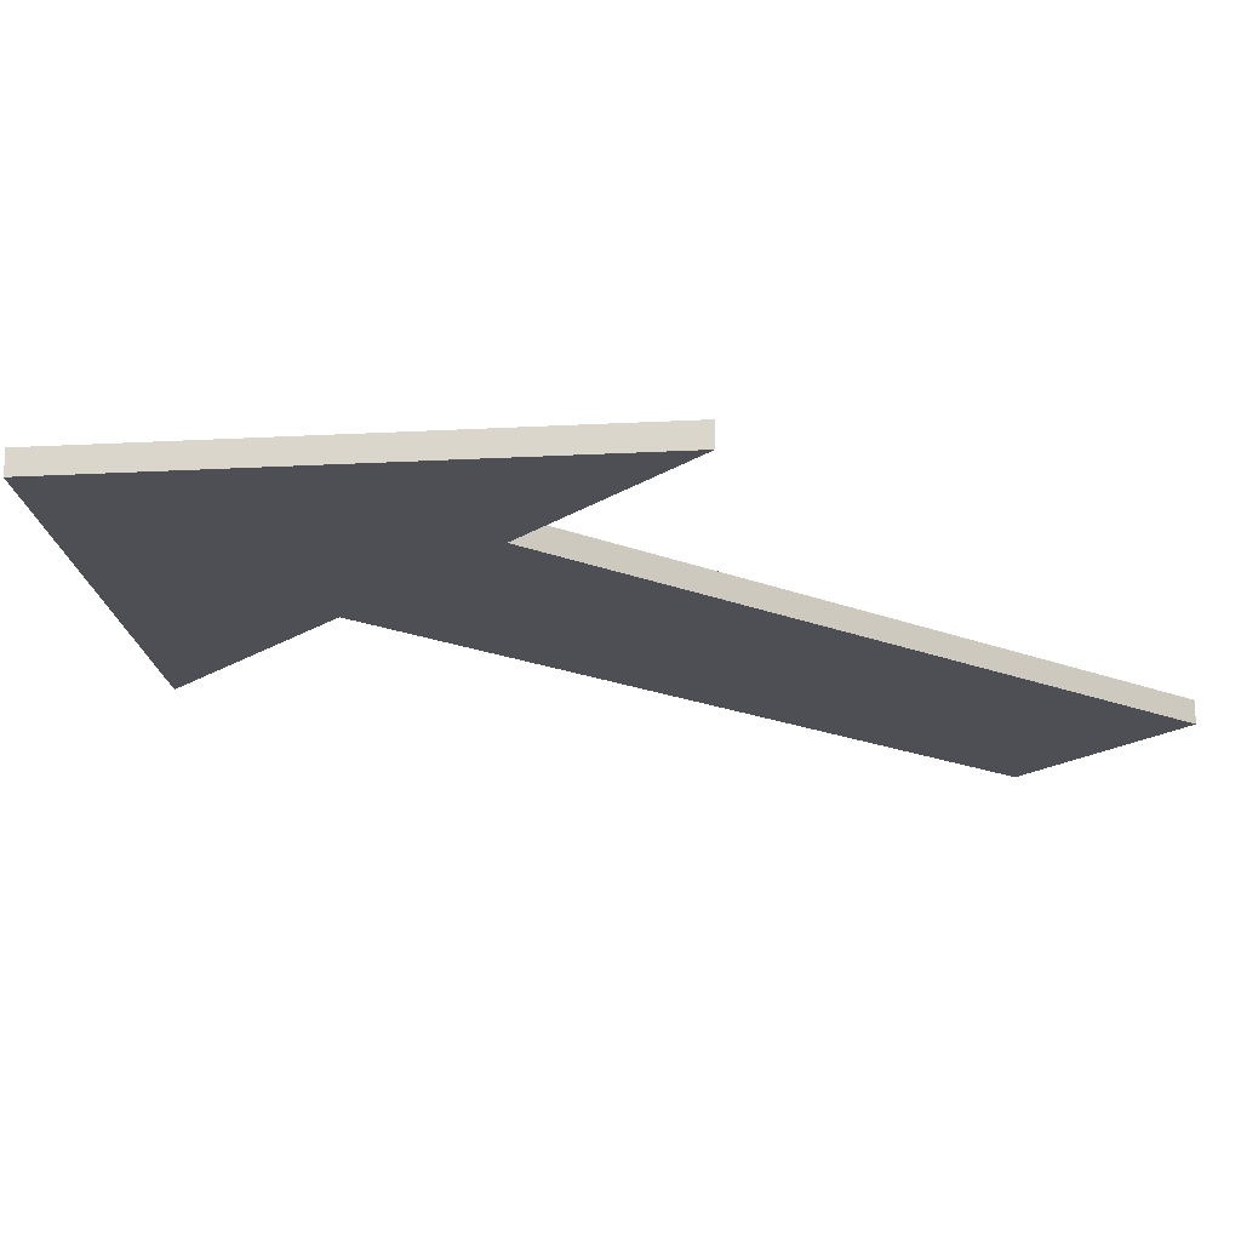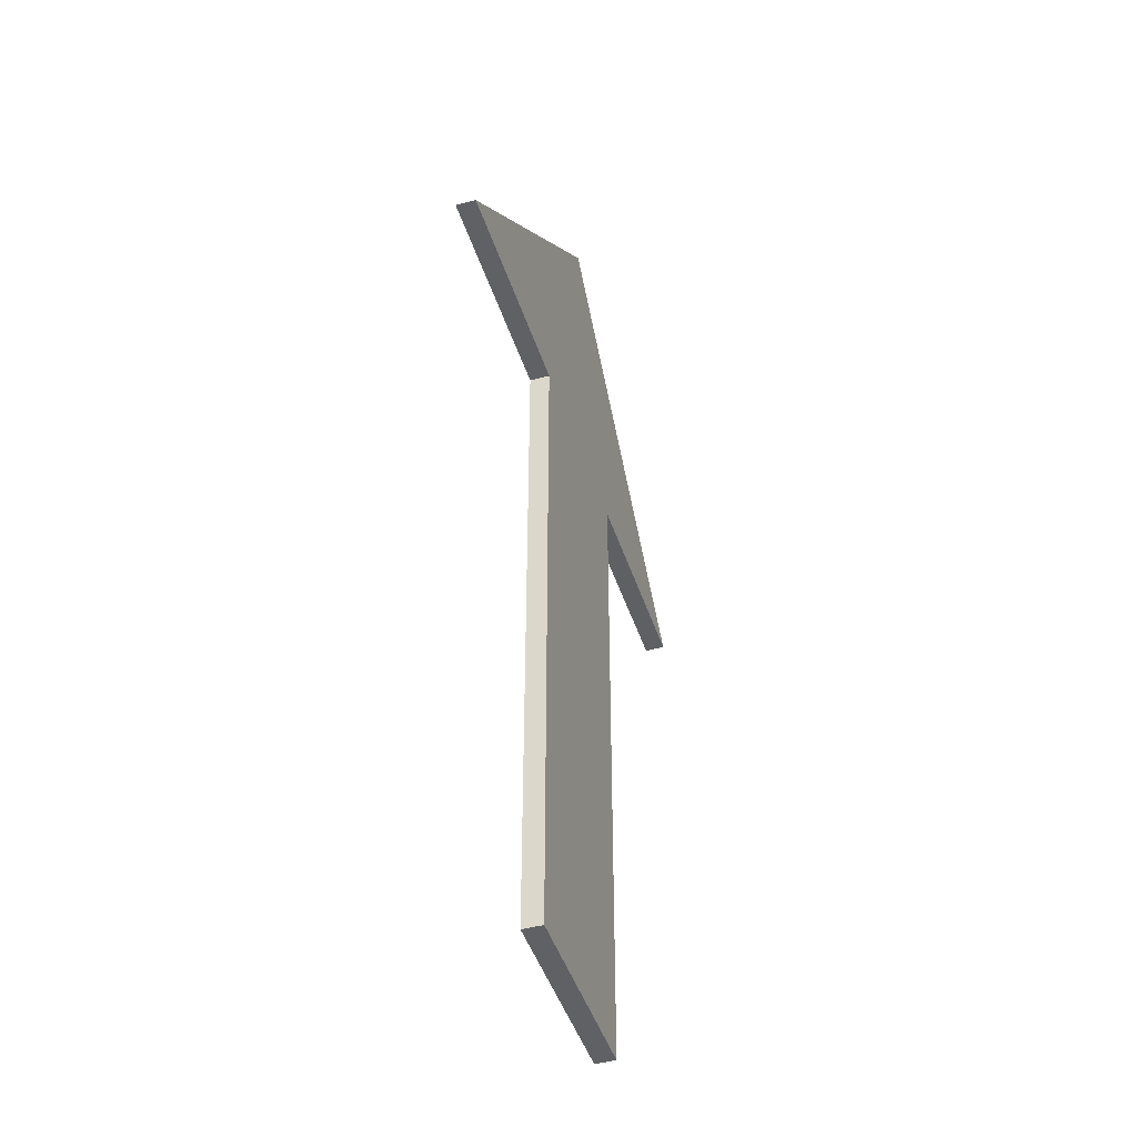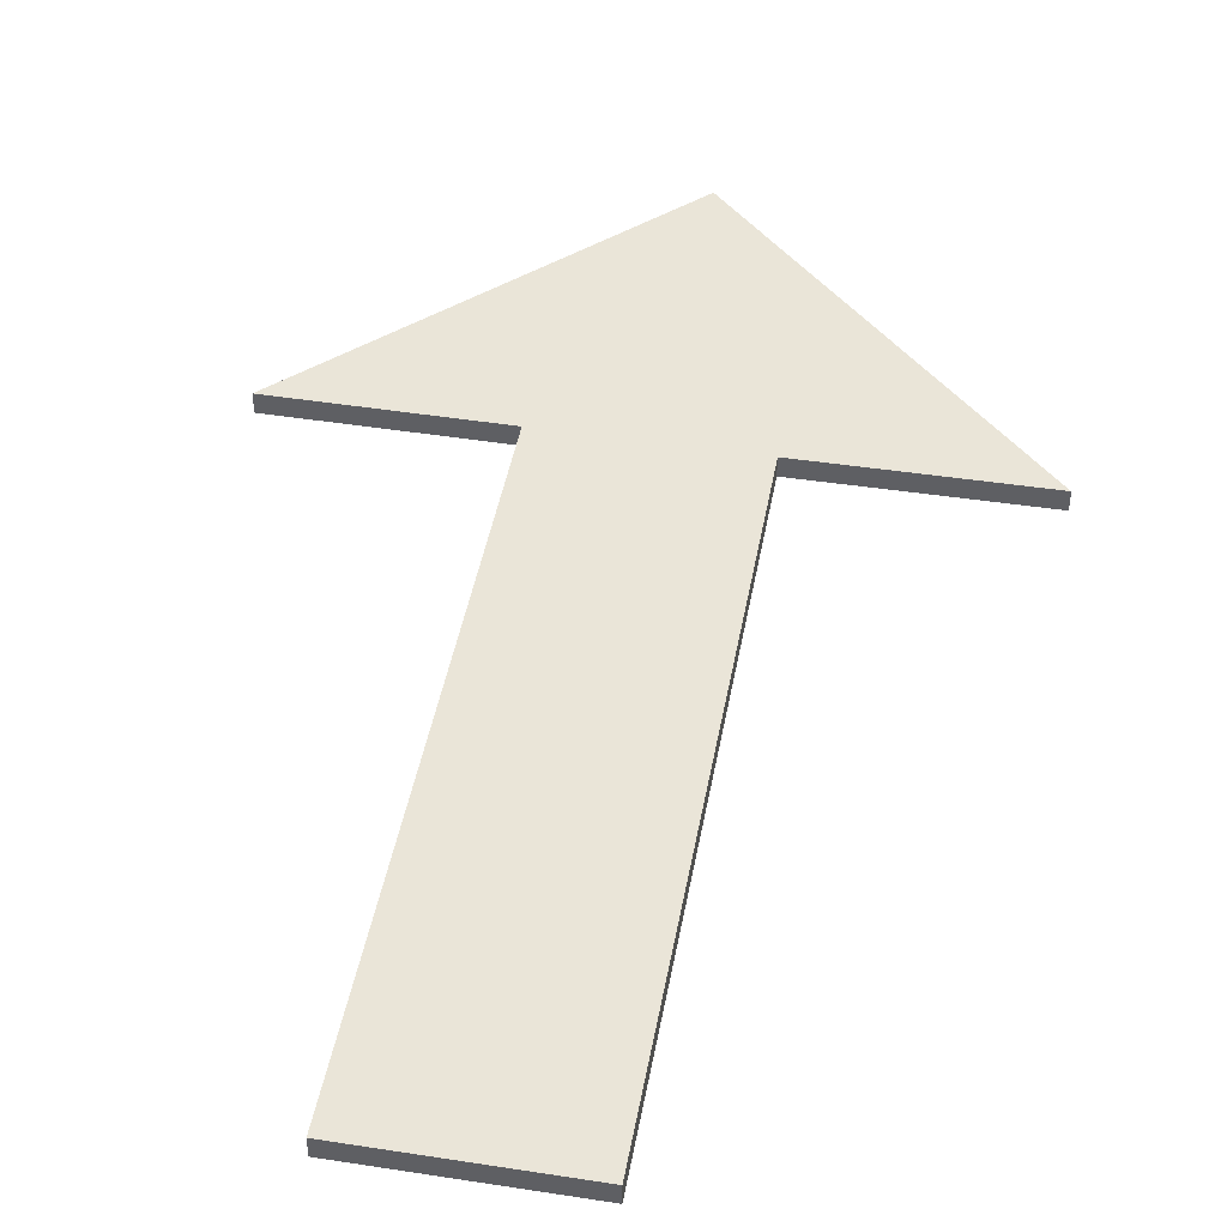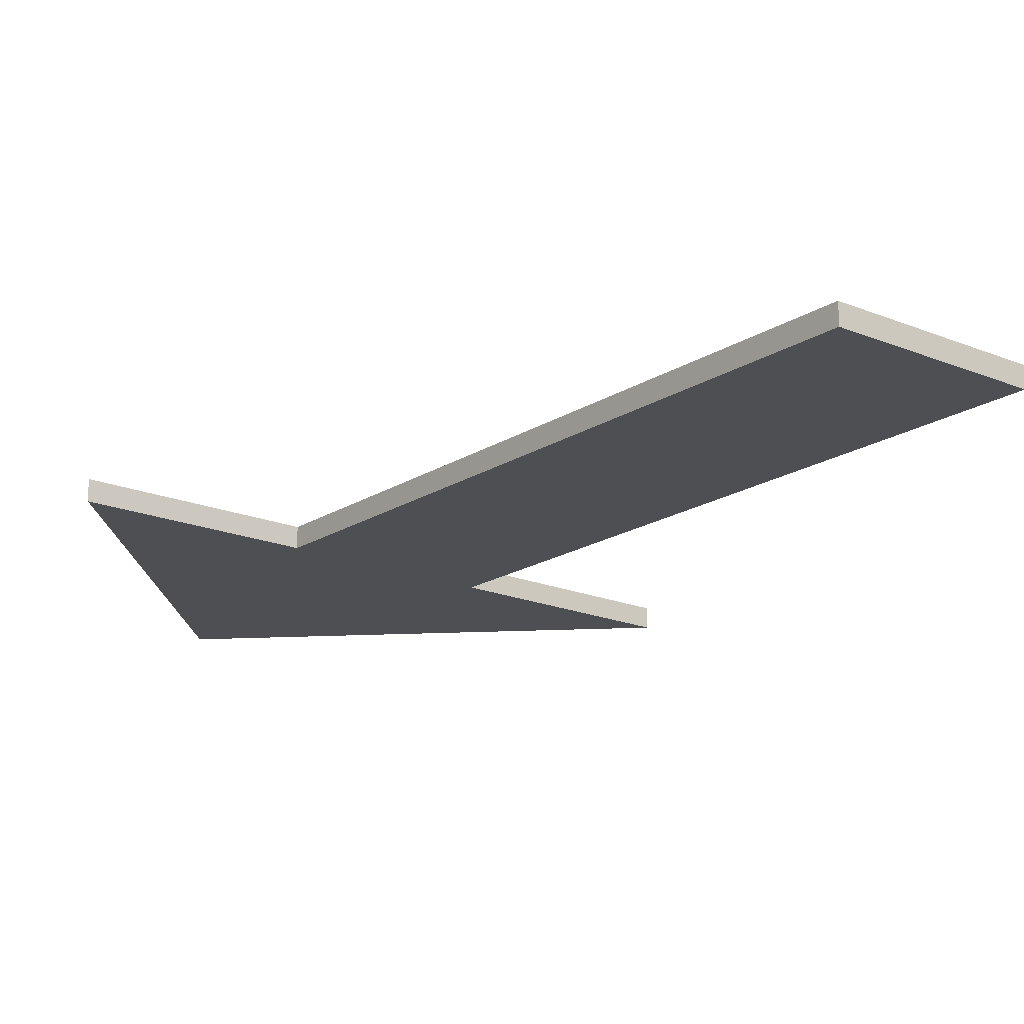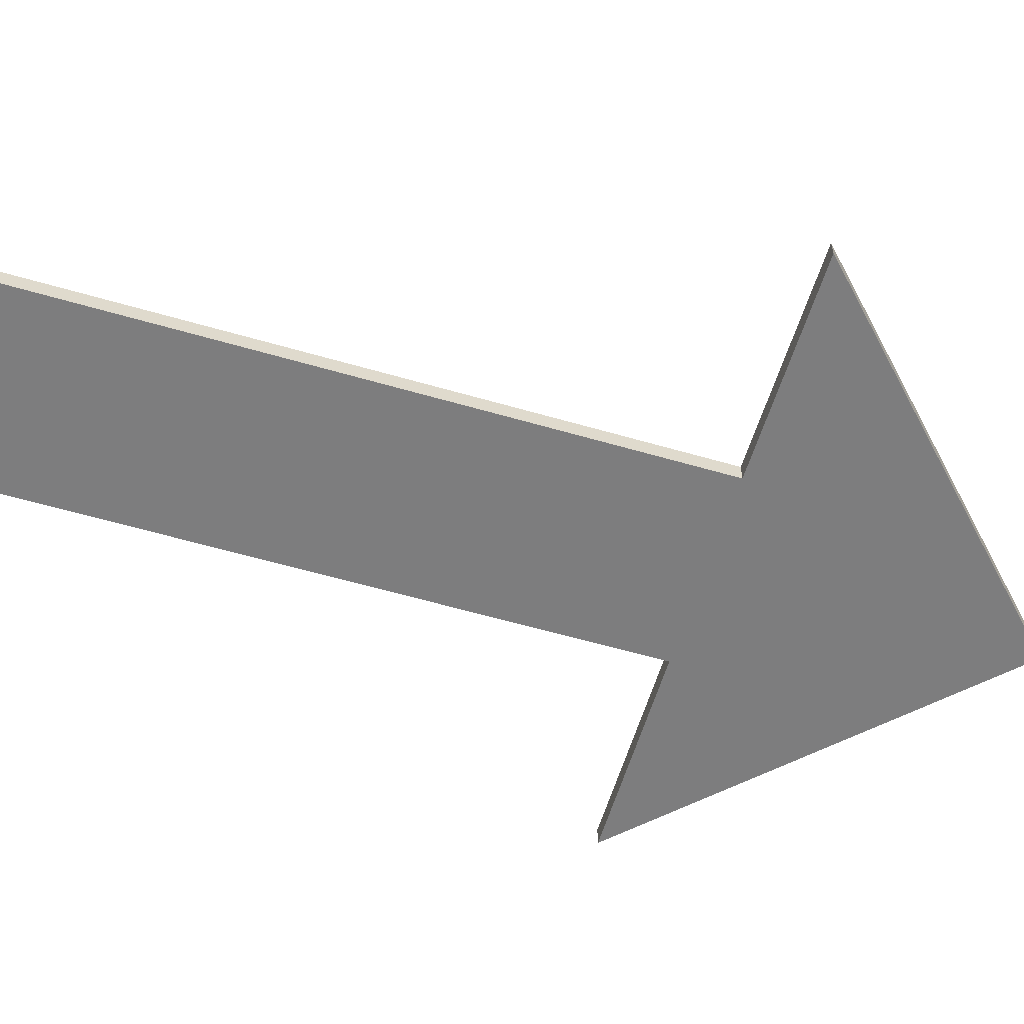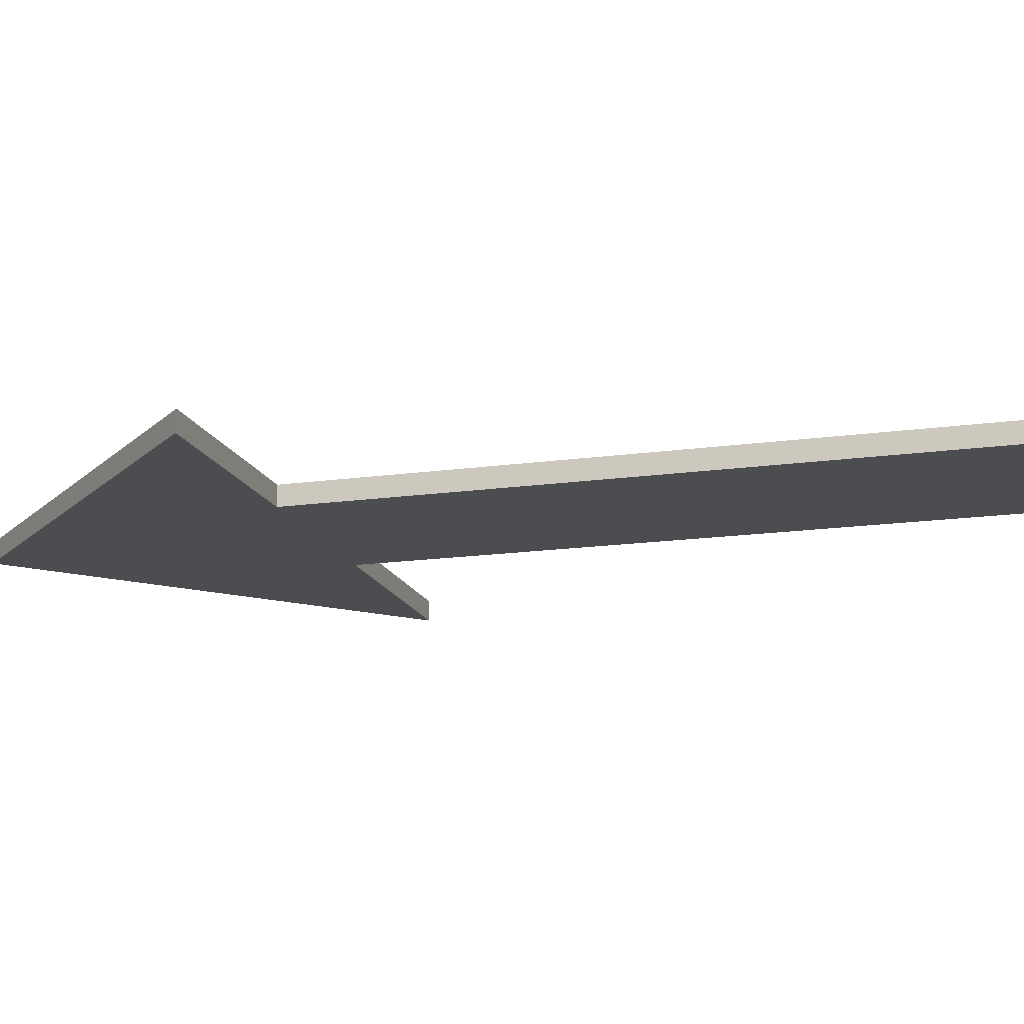
<metadata>
{"format":"obj","ext":"obj","renderer":"f3d","projection":"perspective","resolution":1024,"background":"white","views":[{"elev":-18.4,"azim":51.4,"up":"+Y"},{"elev":-45.4,"azim":-72.4,"up":"+Z"},{"elev":44.8,"azim":-169.8,"up":"+Y"},{"elev":-18.1,"azim":141.1,"up":"+Y"},{"elev":-59.1,"azim":-106.7,"up":"+Y"},{"elev":-16.2,"azim":106.3,"up":"+Y"}]}
</metadata>
<code>
o Cube
v -0 0.02 1
v -0 -0.02 1
v 0.2 0.02 -1
v 0.2 -0.02 -1
v -0.2 0.02 -1
v -0.2 -0.02 -1
v 0.6311 -0.02 0.3616
v -0.6489 0.02 0.3616
v -0.6489 -0.02 0.3616
v 0.6311 0.02 0.3616
v 0.2 -0.02 0.3597
v -0.2 0.02 0.3597
v -0.2 -0.02 0.3597
v 0.2 0.02 0.3597
f 12 3 14
f 6 12 13
f 4 5 6
f 7 9 2
f 2 10 7
f 7 14 11
f 13 7 11
f 9 1 2
f 1 8 10
f 6 11 4
f 11 3 4
f 13 8 9
f 10 12 14
f 12 5 3
f 6 5 12
f 4 3 5
f 2 1 10
f 7 10 14
f 13 9 7
f 9 8 1
f 6 13 11
f 11 14 3
f 13 12 8
f 10 8 12

</code>
